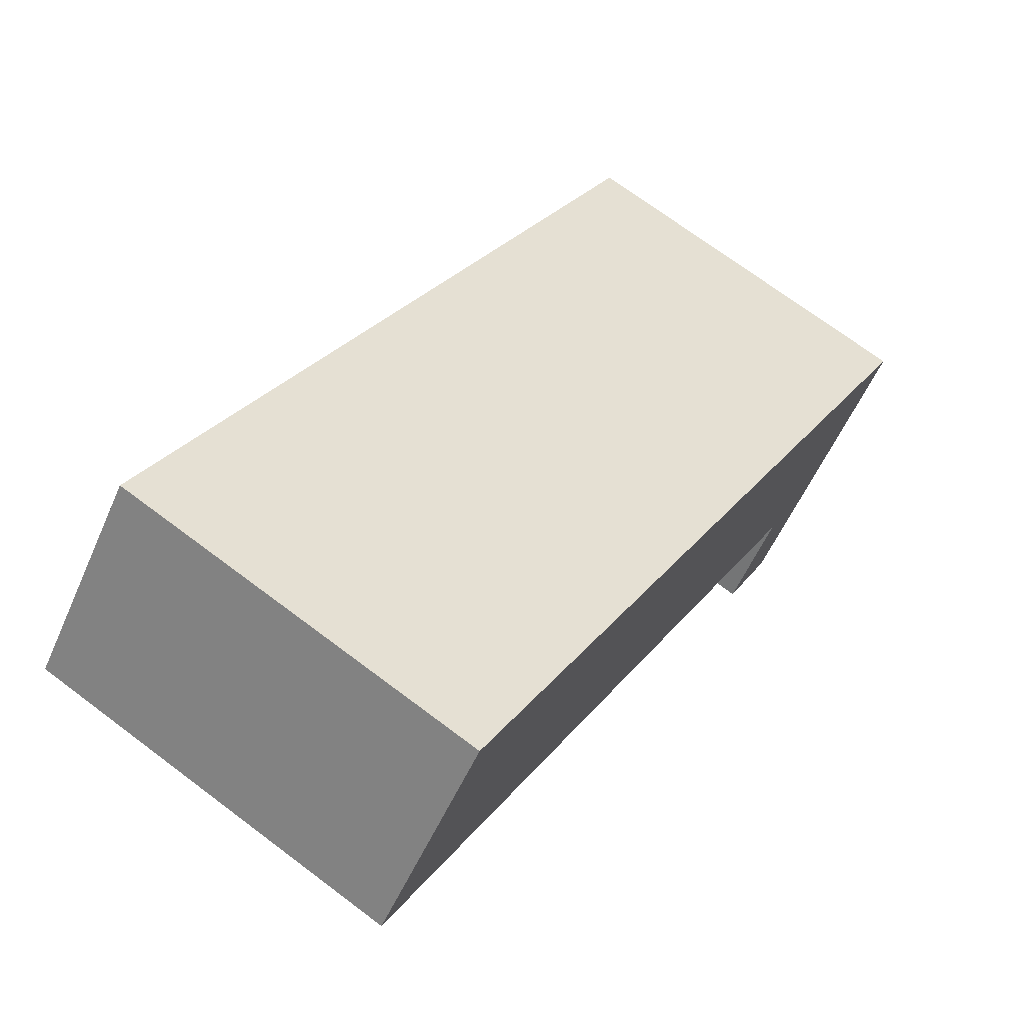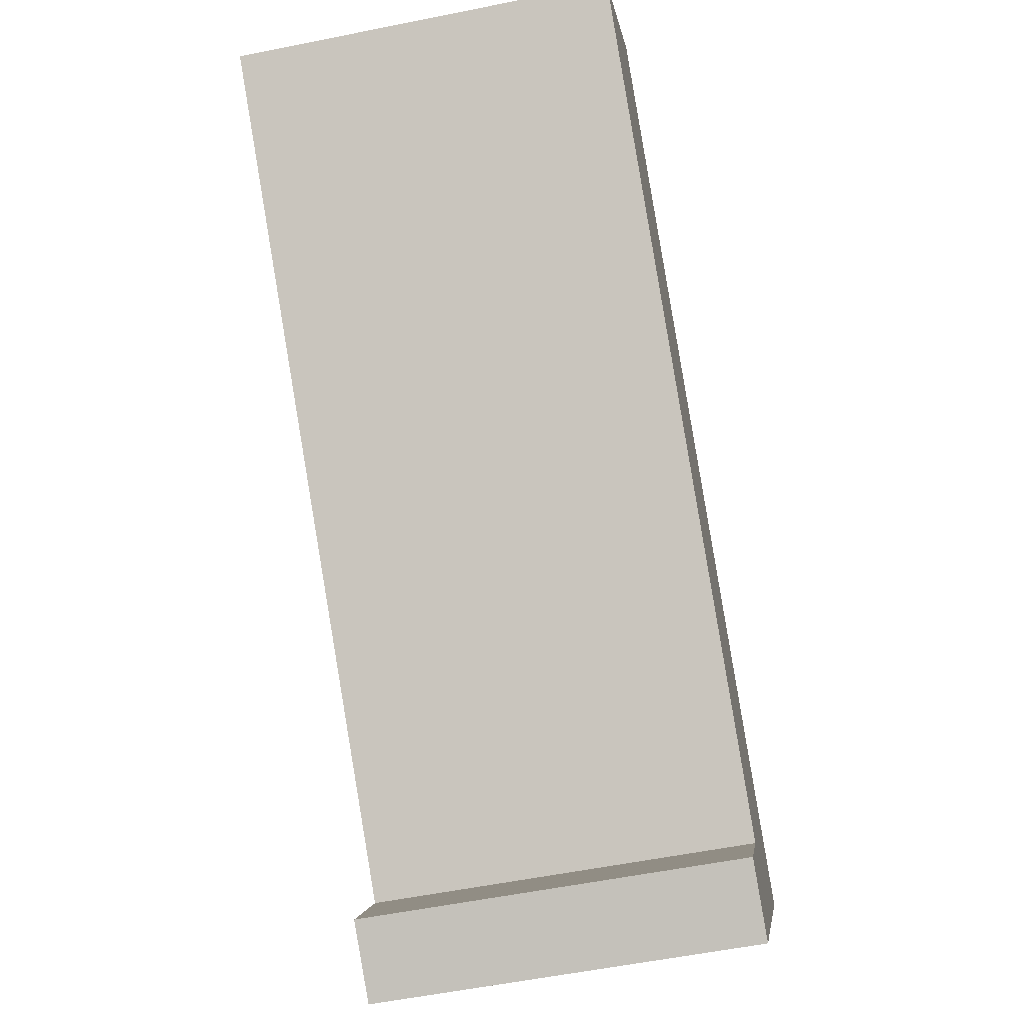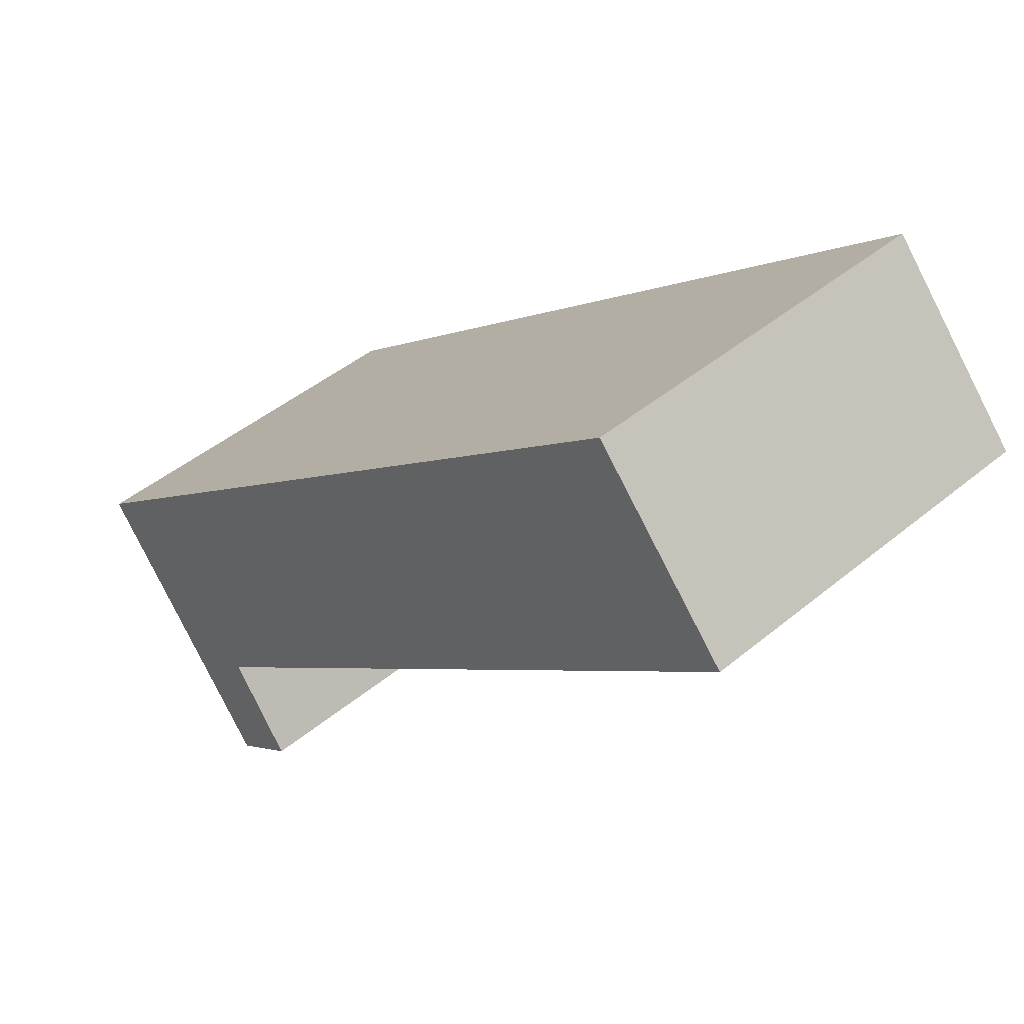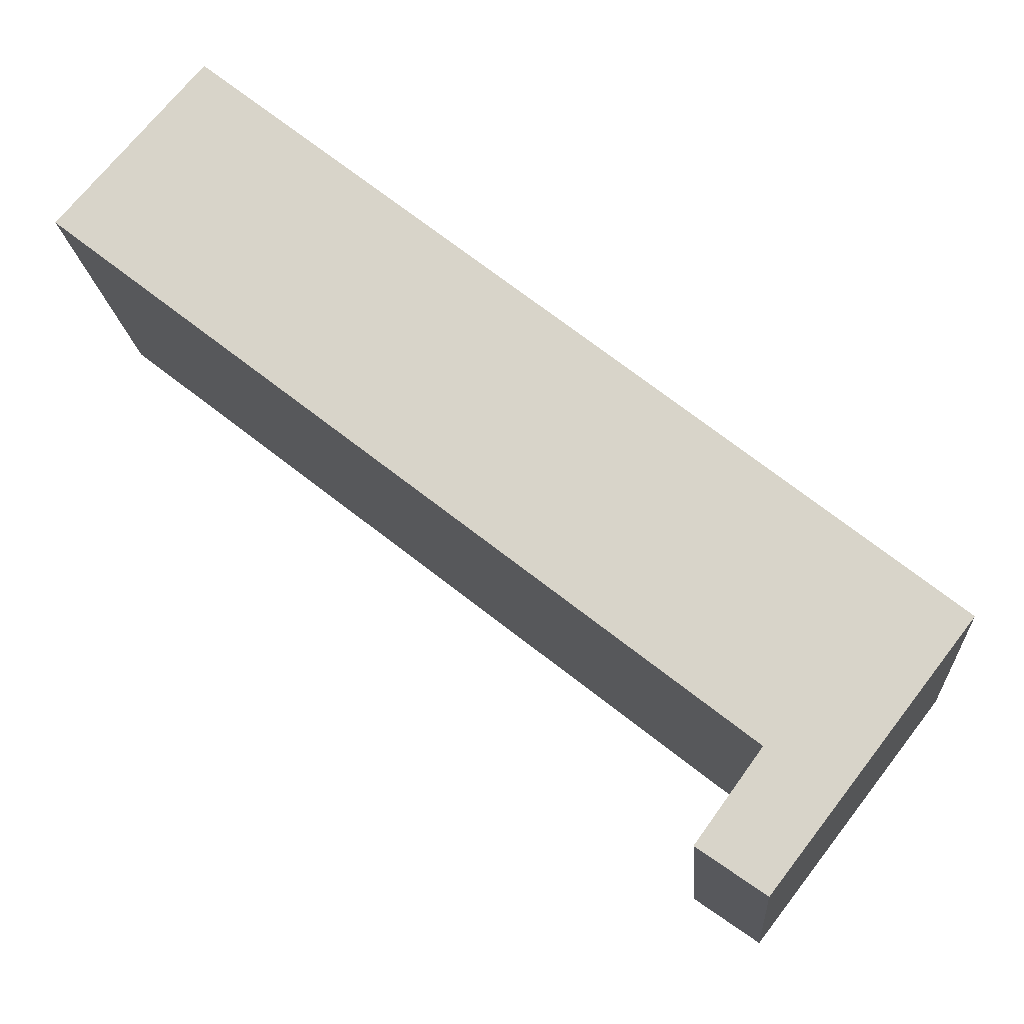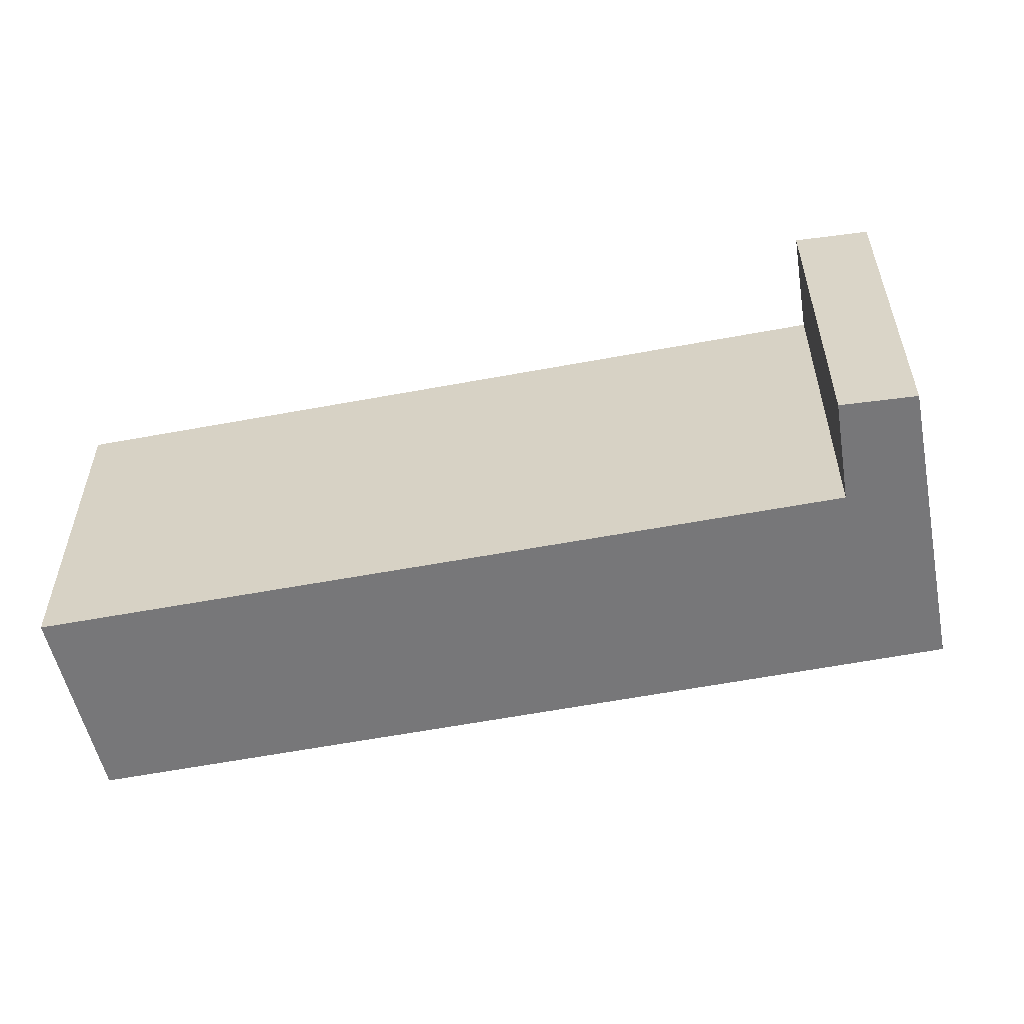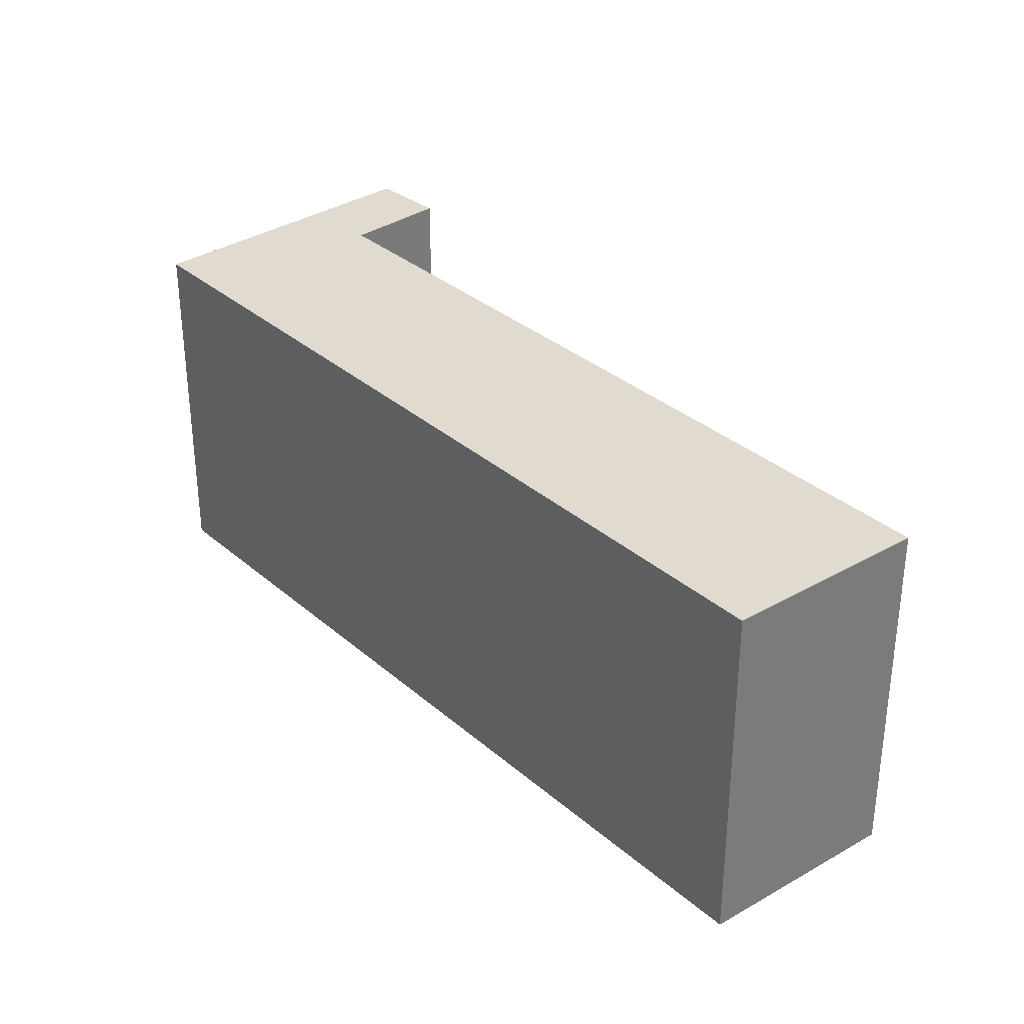
<metadata>
{"format":"obj","ext":"obj","renderer":"f3d","projection":"perspective","resolution":1024,"background":"white","views":[{"elev":70.8,"azim":127.0,"up":"+Z"},{"elev":-56.0,"azim":102.0,"up":"+Z"},{"elev":44.2,"azim":45.8,"up":"+Z"},{"elev":-16.3,"azim":-175.7,"up":"+Z"},{"elev":-57.2,"azim":152.9,"up":"+Y"},{"elev":33.5,"azim":11.1,"up":"+Y"}]}
</metadata>
<code>
v  4.497 2.328 3.565
v  5.372 2.328 2.553
v  0 2.328 1.425e-16
v  1.201 2.328 -0.719
v  1.598 2.328 -1.269
v  1.192 2.328 -1.552
v  5.372 -1.563e-16 2.553
v  1.201 4.403e-17 -0.719
v  1.598 7.77e-17 -1.269
v  1.192 9.503e-17 -1.552
v  4.497 -2.183e-16 3.565
v  0 0 0
g defaultobject
f 1 2 3
f 4 3 2
f 5 3 4
f 6 3 5
f 7 4 2
f 4 7 8
f 9 6 5
f 6 9 10
f 8 5 4
f 5 8 9
f 11 2 1
f 2 11 7
f 10 3 6
f 3 10 12
f 12 1 3
f 1 12 11
f 10 9 12
f 8 12 9
f 11 12 8
f 7 11 8

</code>
